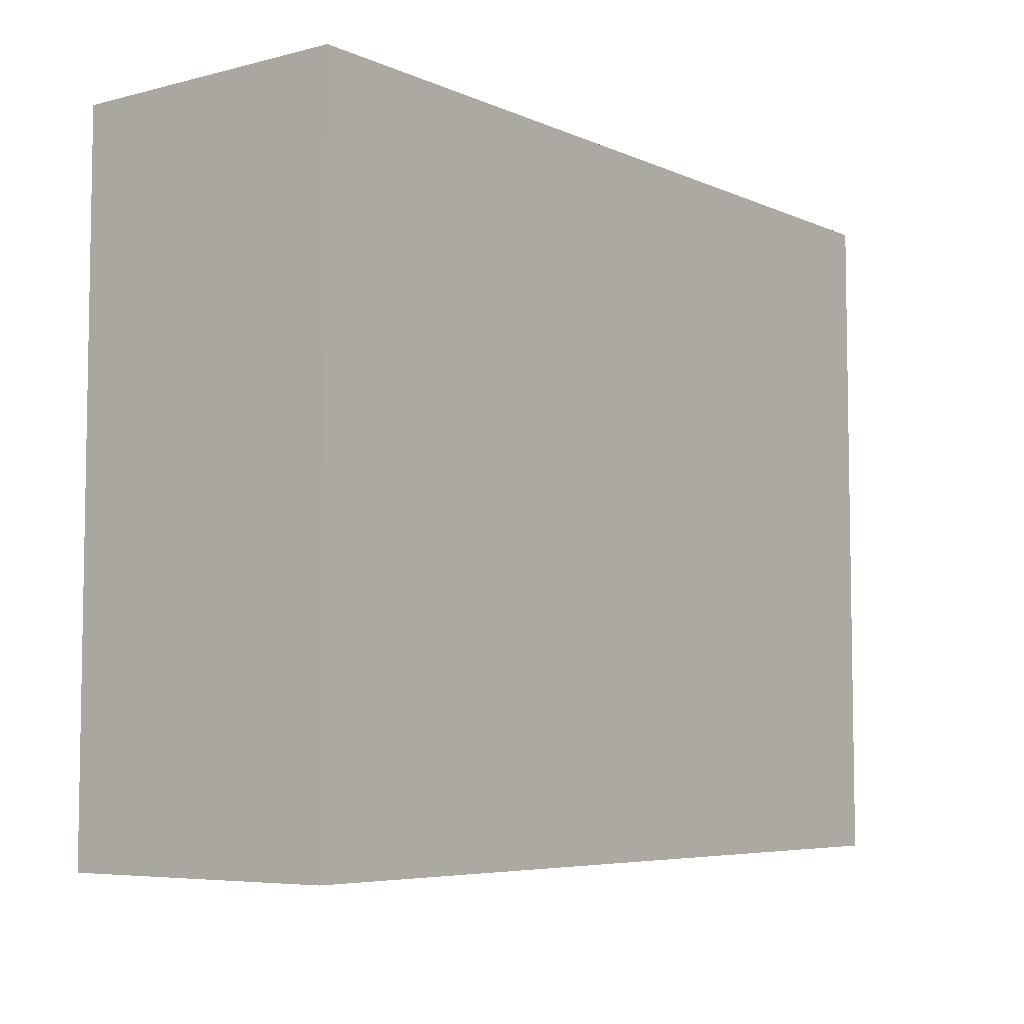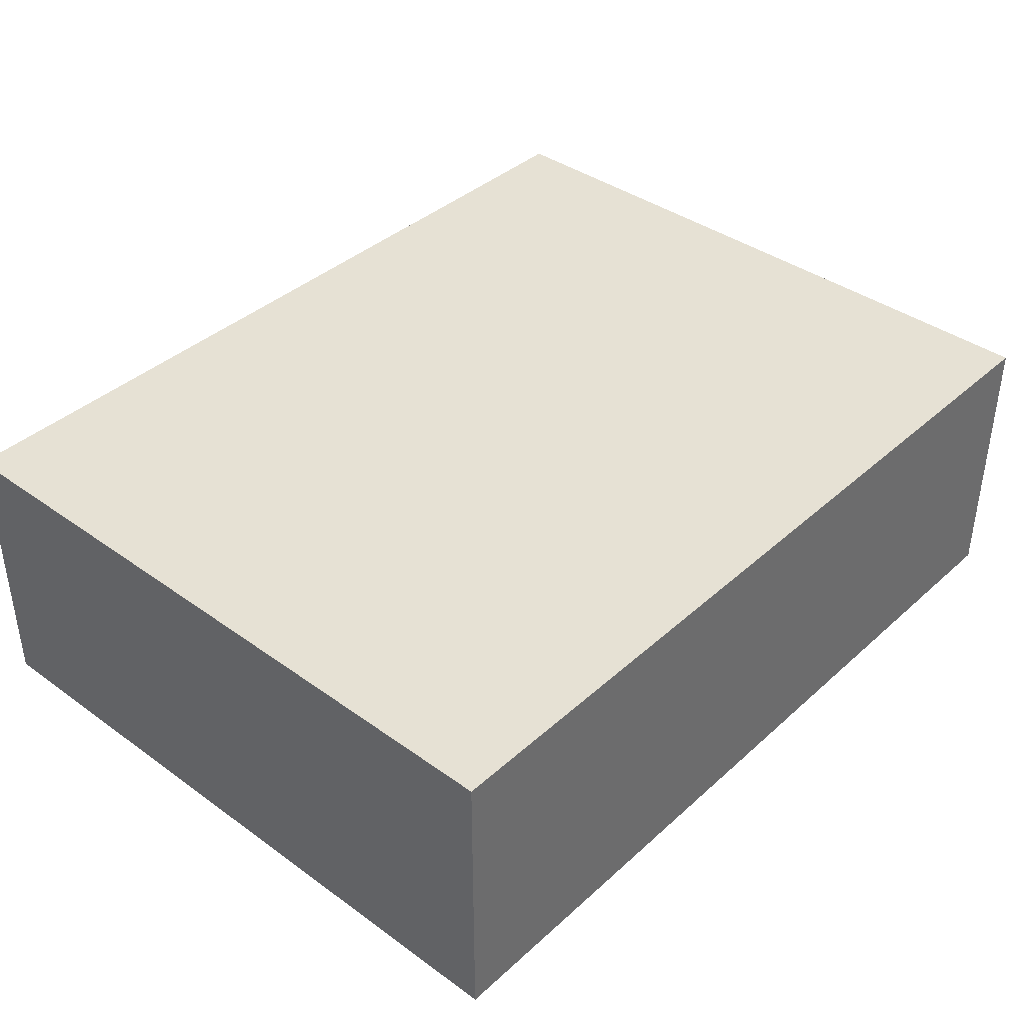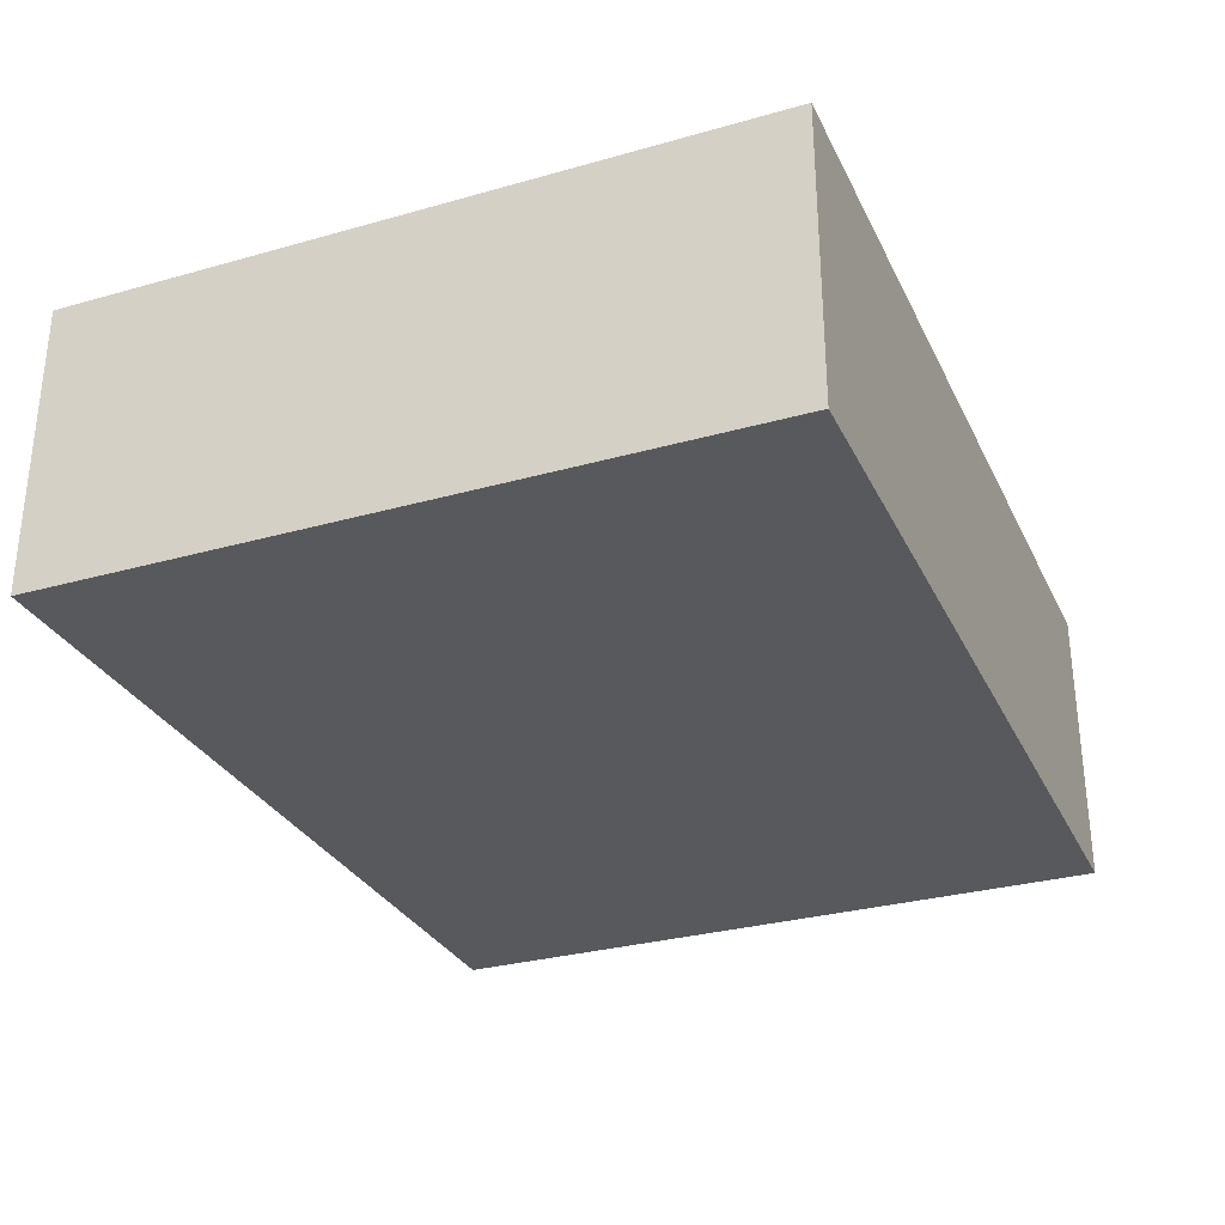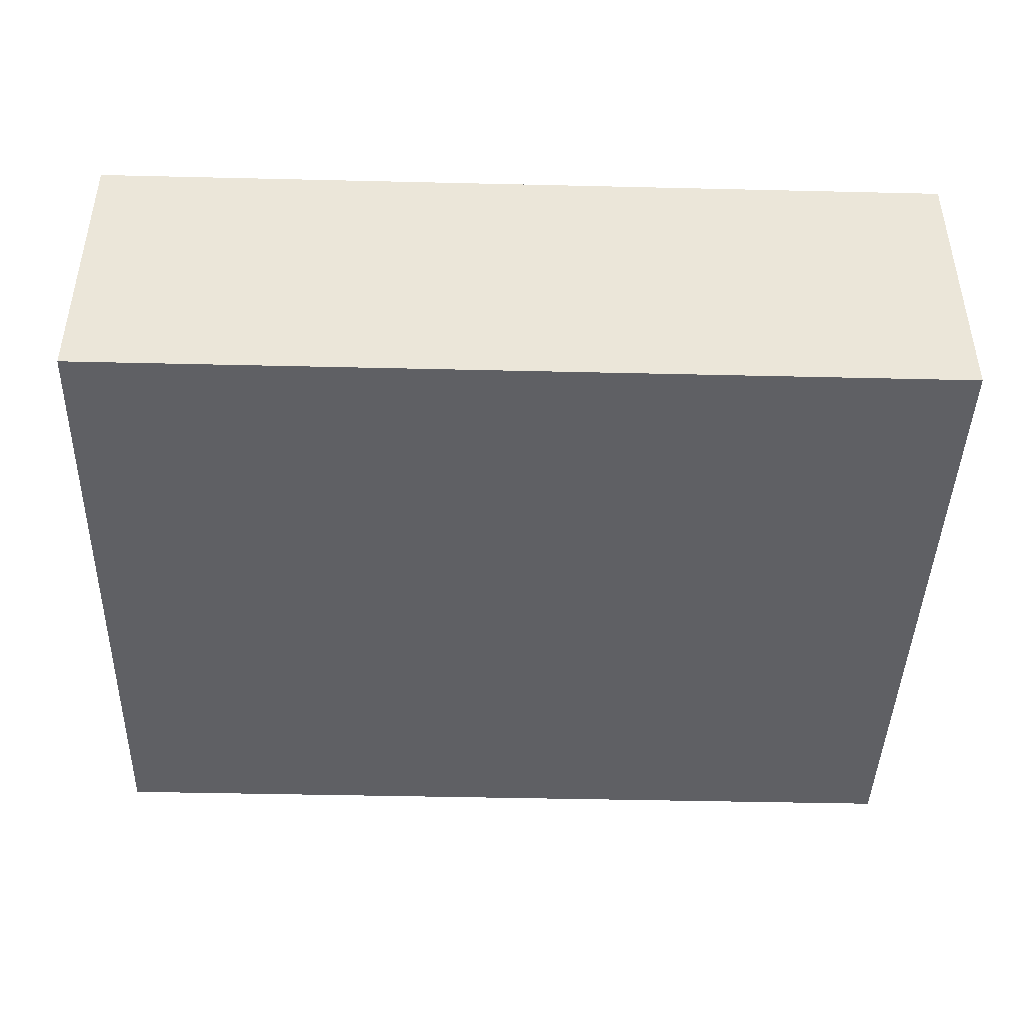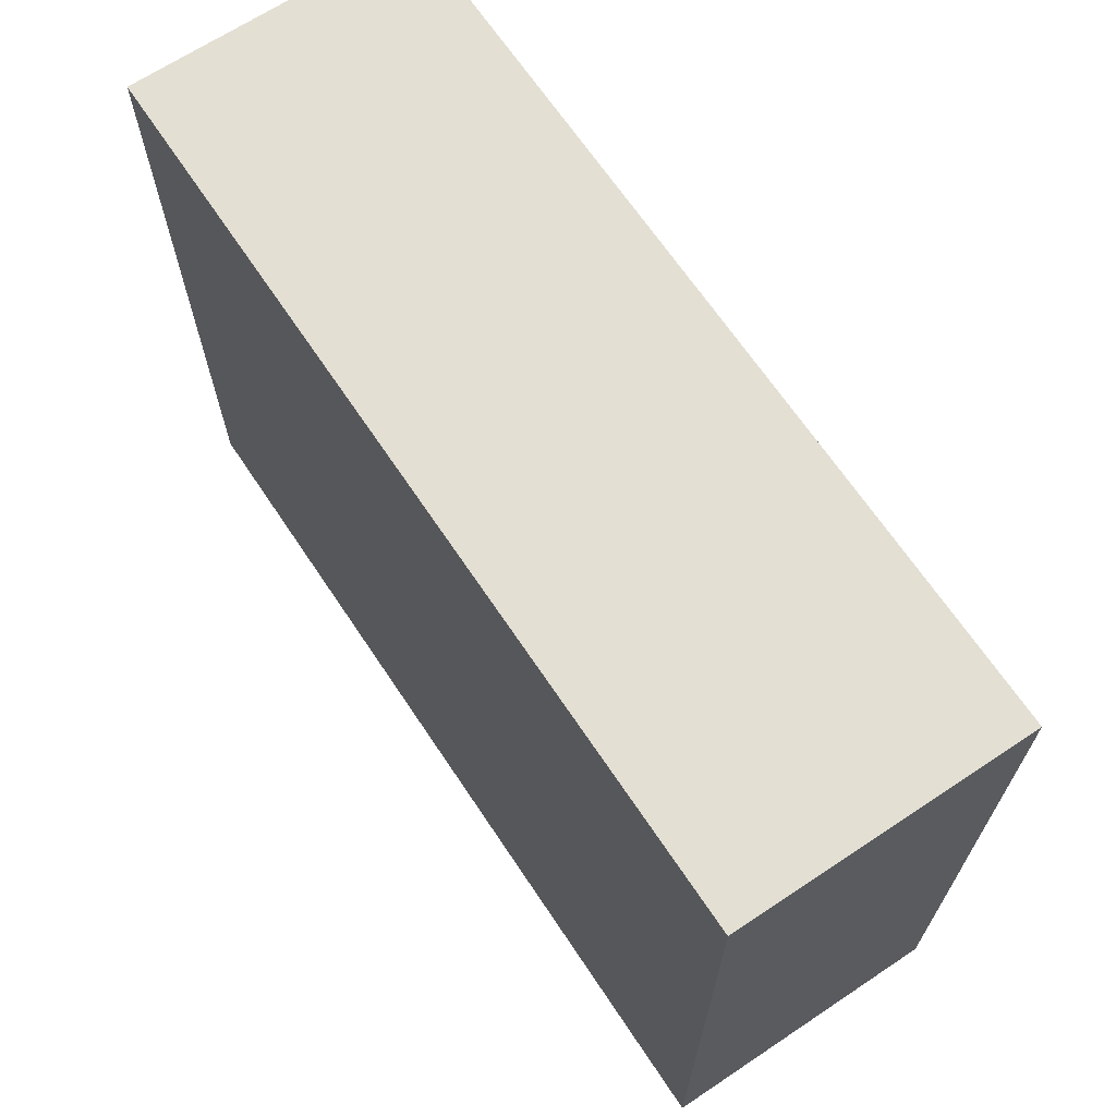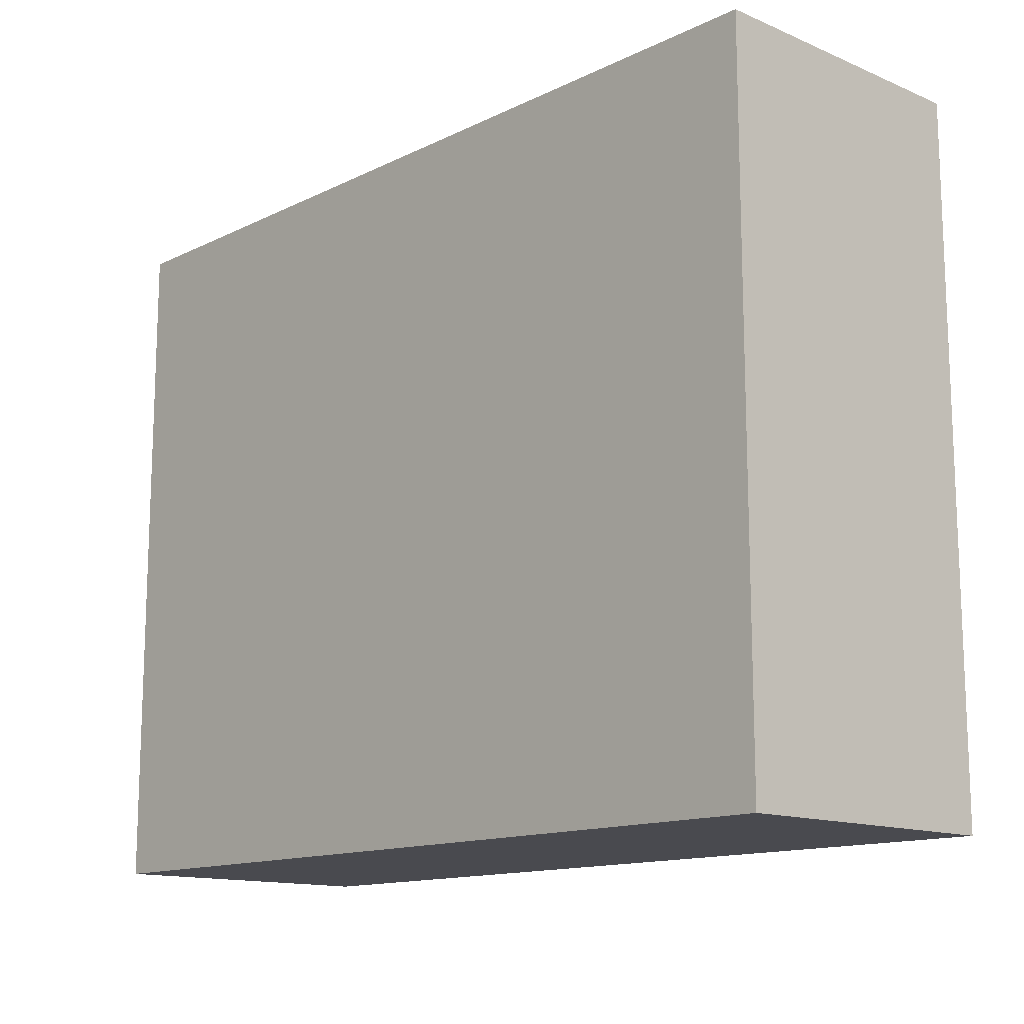
<metadata>
{"format":"obj","ext":"obj","renderer":"f3d","projection":"perspective","resolution":1024,"background":"white","views":[{"elev":-6.0,"azim":-52.3,"up":"+Y"},{"elev":39.2,"azim":-48.1,"up":"+Z"},{"elev":-30.2,"azim":-67.7,"up":"+Z"},{"elev":-43.5,"azim":-1.6,"up":"+Z"},{"elev":67.0,"azim":56.3,"up":"+Y"},{"elev":-13.6,"azim":-133.0,"up":"+Y"}]}
</metadata>
<code>
v 0.005478 0 0
v 0.005478 0 0.05
v 0.005478 0.12 0
v 0.005478 0.12 0.05
v 0.1574 0 0
v 0.1574 0 0.05
v 0.1574 0.12 0
v 0.1574 0.12 0.05
f 2 4 1
f 5 2 1
f 1 4 3
f 3 5 1
f 2 8 4
f 6 2 5
f 6 8 2
f 4 8 3
f 7 5 3
f 3 8 7
f 7 6 5
f 8 6 7

</code>
